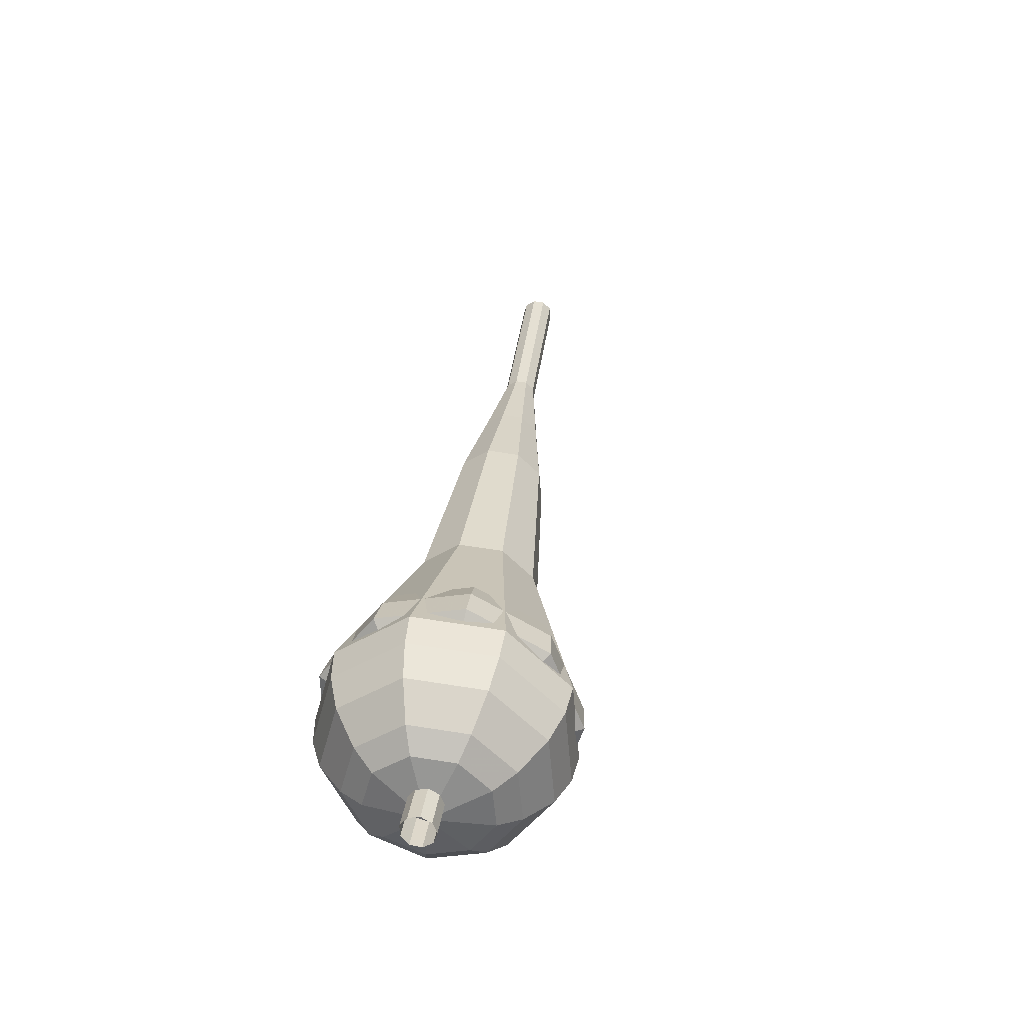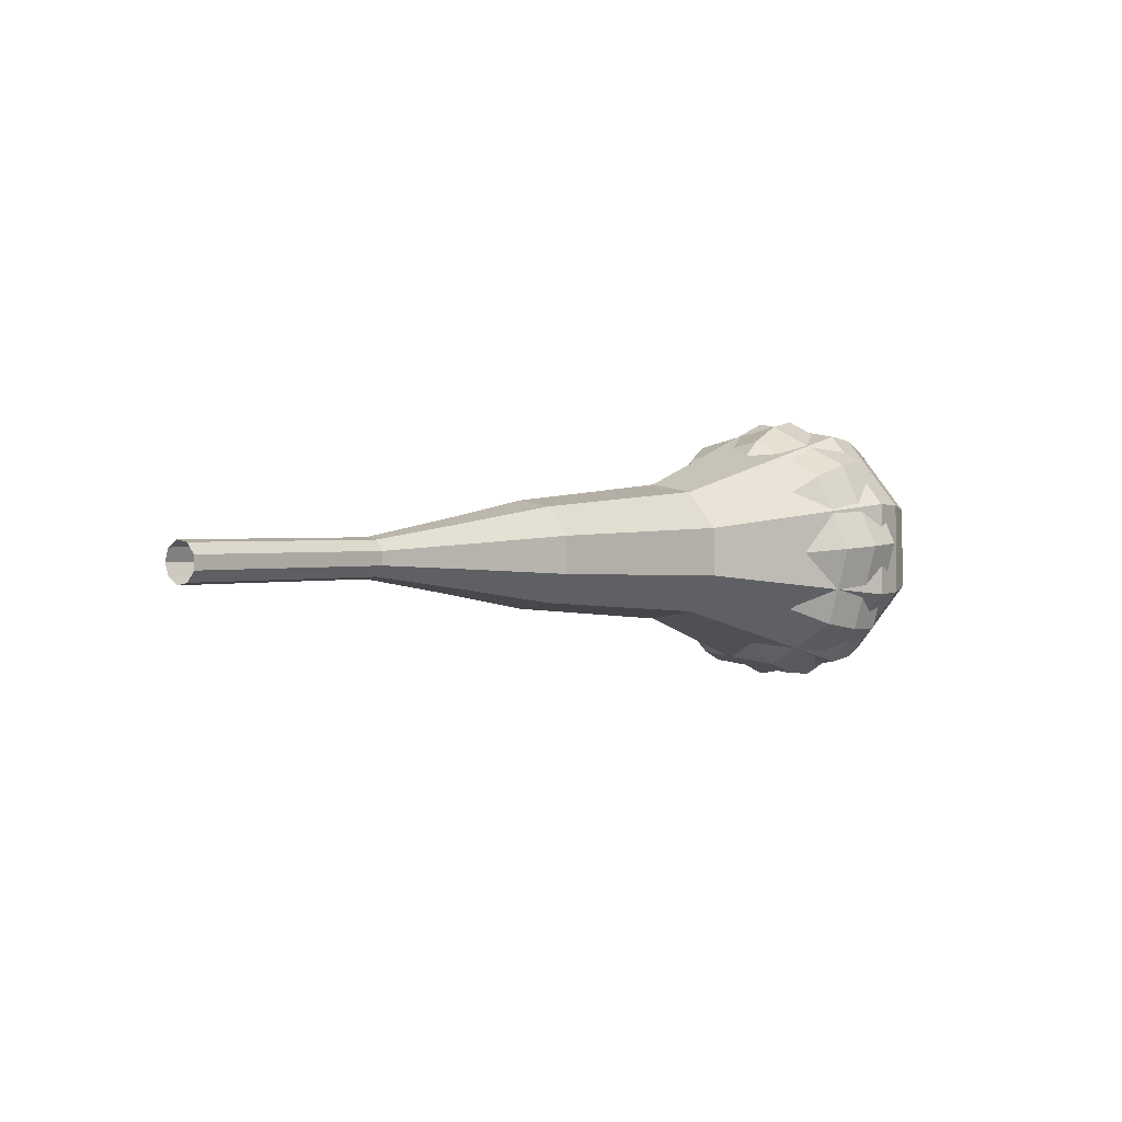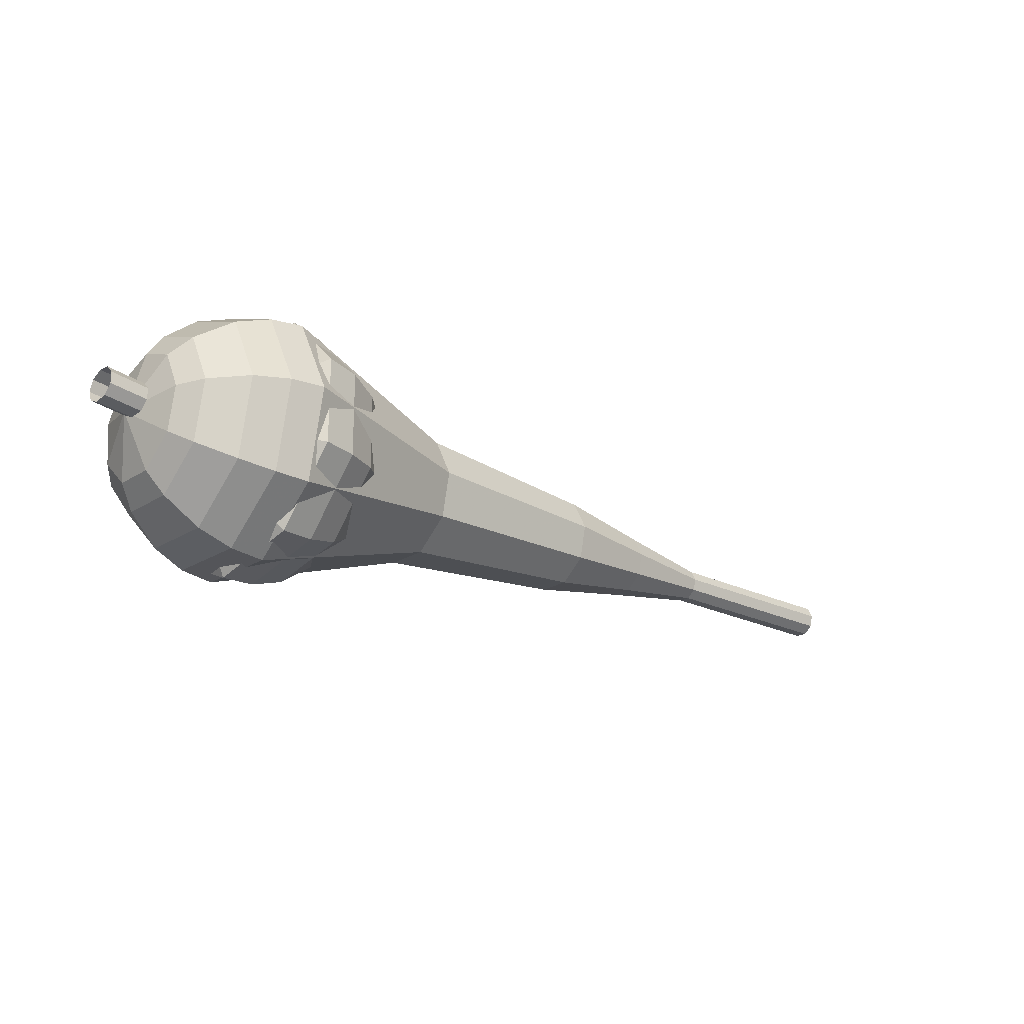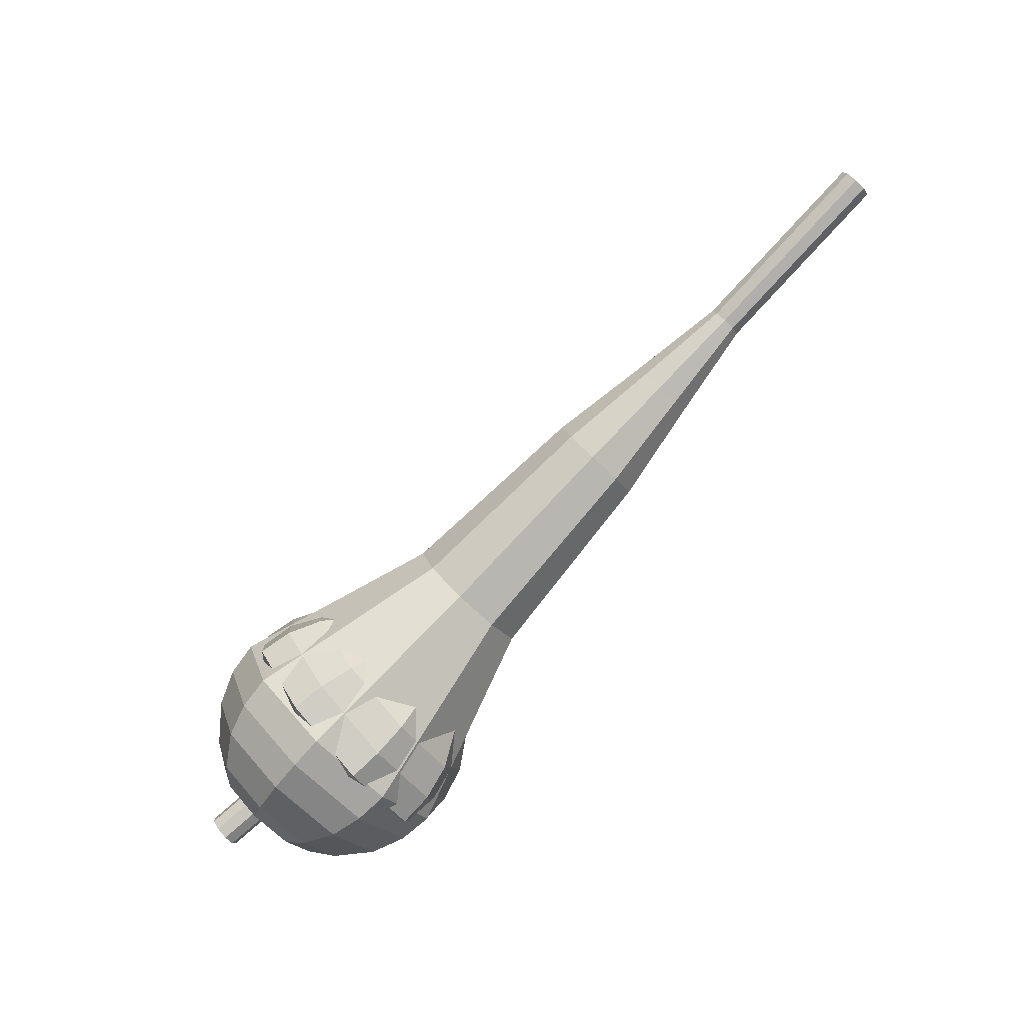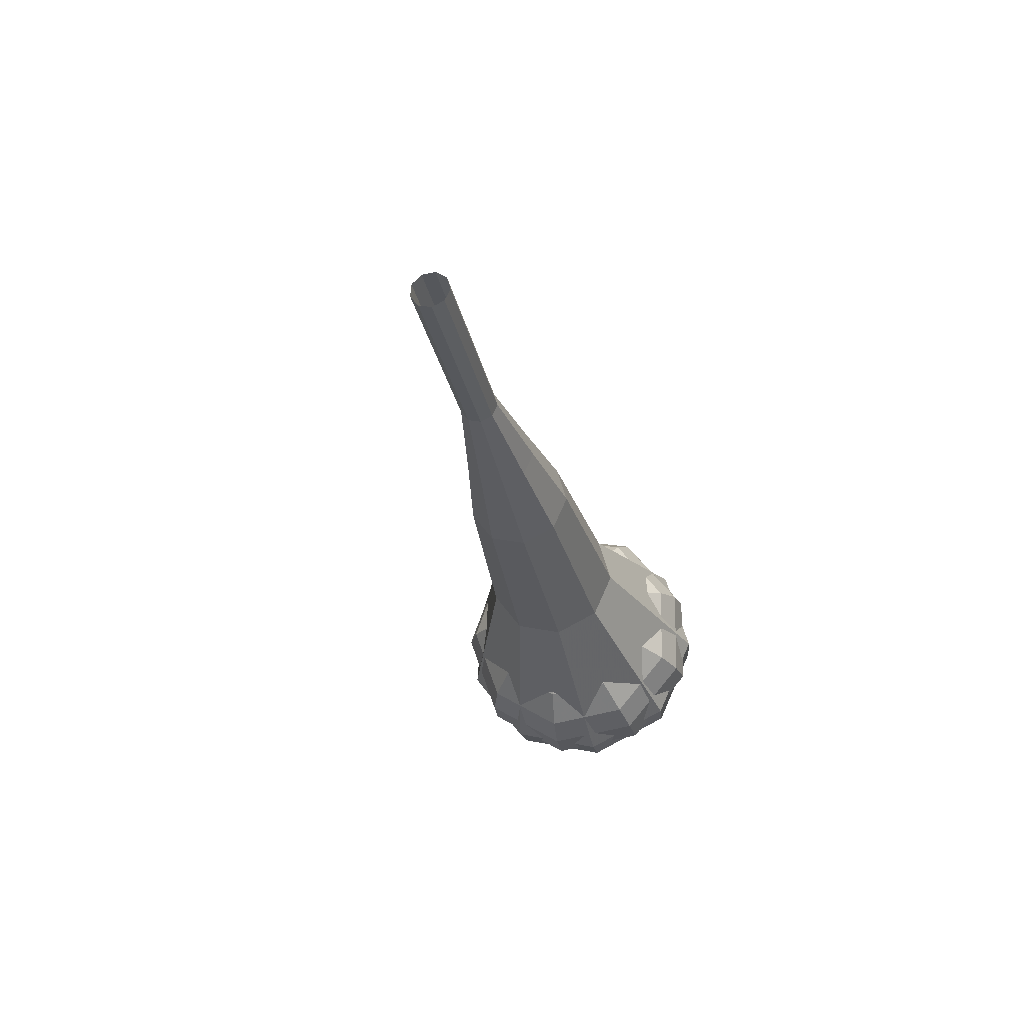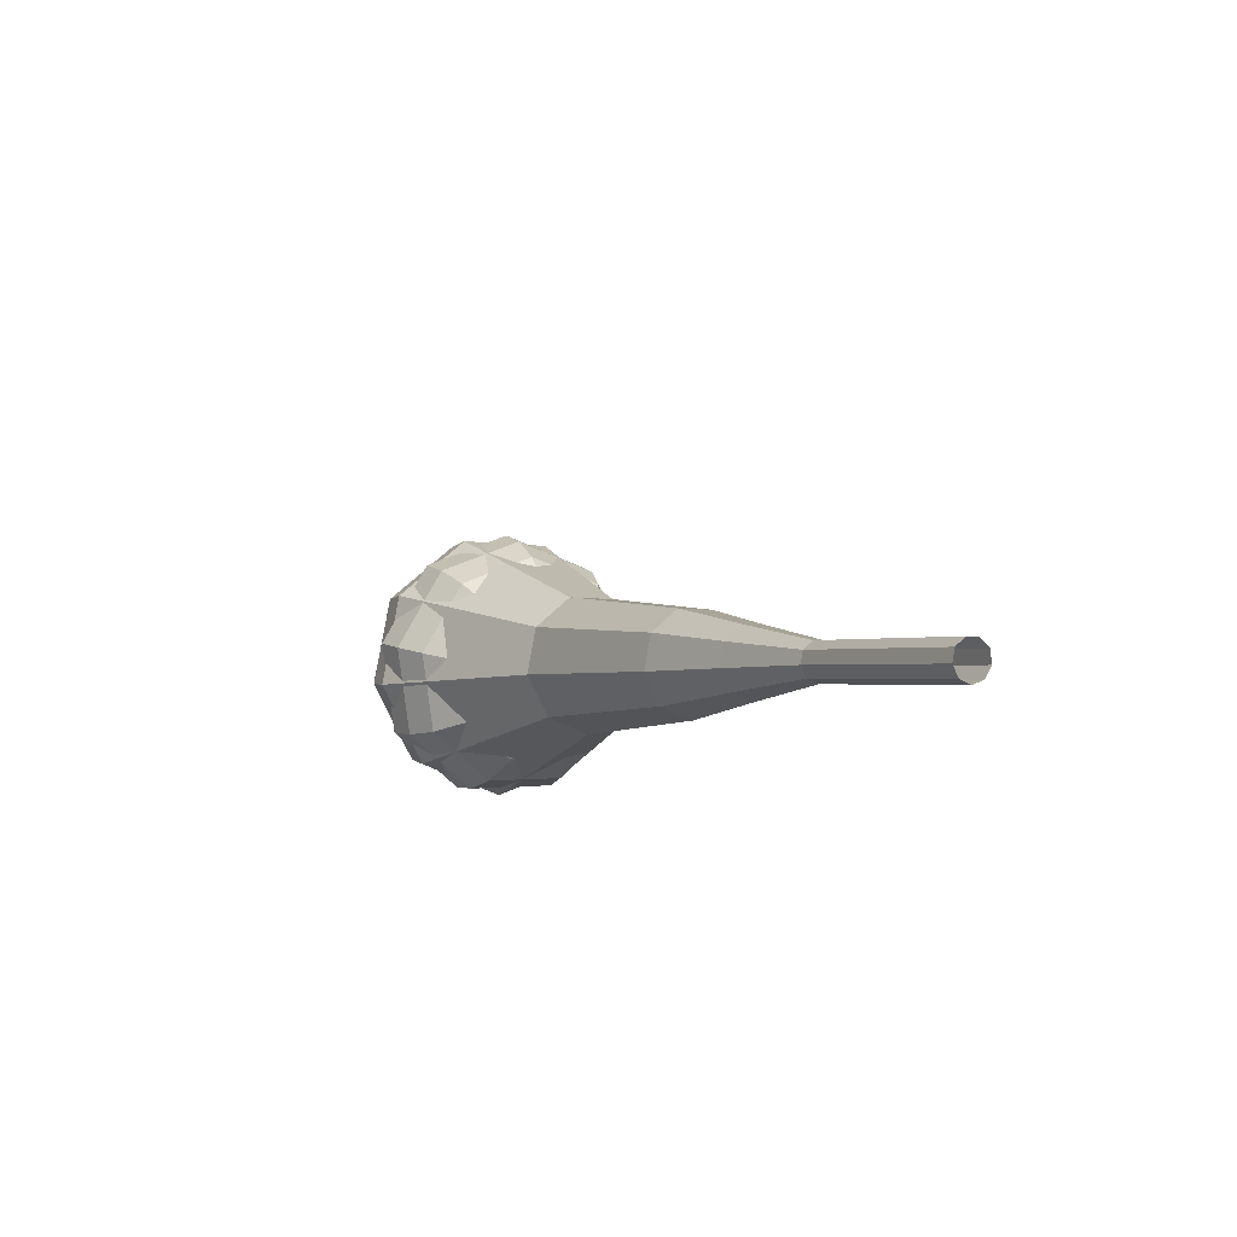
<metadata>
{"format":"obj","ext":"obj","renderer":"f3d","projection":"perspective","resolution":1024,"background":"white","views":[{"elev":46.4,"azim":118.5,"up":"+Y"},{"elev":29.7,"azim":-34.9,"up":"+Z"},{"elev":-56.7,"azim":156.1,"up":"+Z"},{"elev":-56.1,"azim":-126.3,"up":"+Z"},{"elev":-36.8,"azim":-57.3,"up":"+Y"},{"elev":-12.8,"azim":-96.8,"up":"+Y"}]}
</metadata>
<code>
g tube1
v 170.2 145.6 186.8
v 170.1 145.3 186.2
v 170.1 144.7 185.9
v 170.4 144.1 186
v 170.7 143.7 186.5
v 170.9 143.8 187.1
v 170.9 144.3 187.6
v 170.8 144.9 187.7
v 170.5 145.5 187.4
v 170.2 145.6 186.8
v 169.1 145.3 187.2
v 169 145 186.6
v 169.1 144.4 186.3
v 169.3 143.8 186.4
v 169.6 143.4 186.9
v 169.8 143.5 187.5
v 169.9 143.9 188
v 169.7 144.6 188.1
v 169.4 145.1 187.8
v 169.1 145.3 187.2
v 168.1 144.9 187.6
v 167.9 144.7 187
v 168 144.1 186.7
v 168.2 143.4 186.8
v 168.5 143.1 187.3
v 168.8 143.1 187.9
v 168.8 143.6 188.4
v 168.6 144.3 188.5
v 168.3 144.8 188.2
v 168.1 144.9 187.6
v 166.7 145.4 188
v 166.5 144.9 186.9
v 166.6 143.8 186.3
v 167.1 142.6 186.5
v 167.6 141.9 187.4
v 168 142 188.6
v 168.1 142.9 189.5
v 167.8 144.2 189.8
v 167.3 145.2 189.1
v 166.7 145.4 188
v 165.4 146 188.4
v 165 145.2 186.7
v 165.2 143.5 185.8
v 165.9 141.7 186.1
v 166.7 140.7 187.5
v 167.3 140.9 189.3
v 167.4 142.2 190.7
v 167 144.1 191
v 166.2 145.6 190.1
v 165.4 146 188.4
v 163 146.2 189.2
v 162.5 145.2 186.9
v 162.7 142.9 185.7
v 163.6 140.5 186.1
v 164.8 139.2 188
v 165.6 139.4 190.4
v 165.7 141.2 192.3
v 165.1 143.7 192.7
v 164 145.6 191.5
v 163 146.2 189.2
v 159.8 149.2 190
v 158.7 147 185.5
v 159.2 142.5 183
v 161 137.8 183.9
v 163.3 135 187.6
v 164.9 135.5 192.4
v 165.2 139.1 196.1
v 164 144 197
v 161.8 148 194.5
v 159.8 149.2 190
v 158.1 148.4 190.6
v 157.2 146.3 186.2
v 157.6 142 183.9
v 159.4 137.4 184.7
v 161.6 134.7 188.3
v 163.1 135.2 193
v 163.4 138.6 196.6
v 162.2 143.4 197.4
v 160.2 147.3 195
v 158.1 148.4 190.6
v 156.7 147.1 191.3
v 155.8 145.3 187.3
v 156.2 141.4 185.2
v 157.8 137.3 186
v 159.7 134.9 189.2
v 161.2 135.3 193.4
v 161.4 138.4 196.6
v 160.3 142.7 197.3
v 158.5 146.1 195.2
v 156.7 147.1 191.3
v 155.5 145.2 191.9
v 154.8 143.7 188.9
v 155.1 140.8 187.3
v 156.3 137.6 187.8
v 157.8 135.8 190.3
v 158.9 136.1 193.5
v 159.1 138.5 195.9
v 158.3 141.7 196.5
v 156.8 144.4 194.9
v 155.5 145.2 191.9
v 155 143.6 192.2
v 154.5 142.6 190
v 154.8 140.4 188.8
v 155.6 138.1 189.2
v 156.7 136.8 191
v 157.5 137 193.4
v 157.7 138.7 195.2
v 157.1 141.1 195.6
v 156 143 194.4
v 155 143.6 192.2
v 155.3 139.9 192.5
v 155.3 139.9 192.5
v 155.3 139.9 192.5
v 155.3 139.9 192.5
v 155.3 139.9 192.5
v 155.3 139.9 192.5
v 155.3 139.9 192.5
v 155.3 139.9 192.5
v 155.3 139.9 192.5
v 155.3 139.9 192.5
f 1 2 12
f 12 11 1
f 2 3 13
f 13 12 2
f 3 4 14
f 14 13 3
f 4 5 15
f 15 14 4
f 5 6 16
f 16 15 5
f 6 7 17
f 17 16 6
f 7 8 18
f 18 17 7
f 8 9 19
f 19 18 8
f 9 10 20
f 20 19 9
f 11 12 22
f 22 21 11
f 12 13 23
f 23 22 12
f 13 14 24
f 24 23 13
f 14 15 25
f 25 24 14
f 15 16 26
f 26 25 15
f 16 17 27
f 27 26 16
f 17 18 28
f 28 27 17
f 18 19 29
f 29 28 18
f 19 20 30
f 30 29 19
f 21 22 32
f 32 31 21
f 22 23 33
f 33 32 22
f 23 24 34
f 34 33 23
f 24 25 35
f 35 34 24
f 25 26 36
f 36 35 25
f 26 27 37
f 37 36 26
f 27 28 38
f 38 37 27
f 28 29 39
f 39 38 28
f 29 30 40
f 40 39 29
f 31 32 42
f 42 41 31
f 32 33 43
f 43 42 32
f 33 34 44
f 44 43 33
f 34 35 45
f 45 44 34
f 35 36 46
f 46 45 35
f 36 37 47
f 47 46 36
f 37 38 48
f 48 47 37
f 38 39 49
f 49 48 38
f 39 40 50
f 50 49 39
f 41 42 52
f 52 51 41
f 42 43 53
f 53 52 42
f 43 44 54
f 54 53 43
f 44 45 55
f 55 54 44
f 45 46 56
f 56 55 45
f 46 47 57
f 57 56 46
f 47 48 58
f 58 57 47
f 48 49 59
f 59 58 48
f 49 50 60
f 60 59 49
f 51 52 62
f 62 61 51
f 52 53 63
f 63 62 52
f 53 54 64
f 64 63 53
f 54 55 65
f 65 64 54
f 55 56 66
f 66 65 55
f 56 57 67
f 67 66 56
f 57 58 68
f 68 67 57
f 58 59 69
f 69 68 58
f 59 60 70
f 70 69 59
f 61 62 72
f 72 71 61
f 62 63 73
f 73 72 62
f 63 64 74
f 74 73 63
f 64 65 75
f 75 74 64
f 65 66 76
f 76 75 65
f 66 67 77
f 77 76 66
f 67 68 78
f 78 77 67
f 68 69 79
f 79 78 68
f 69 70 80
f 80 79 69
f 71 72 82
f 82 81 71
f 72 73 83
f 83 82 72
f 73 74 84
f 84 83 73
f 74 75 85
f 85 84 74
f 75 76 86
f 86 85 75
f 76 77 87
f 87 86 76
f 77 78 88
f 88 87 77
f 78 79 89
f 89 88 78
f 79 80 90
f 90 89 79
f 81 82 92
f 92 91 81
f 82 83 93
f 93 92 82
f 83 84 94
f 94 93 83
f 84 85 95
f 95 94 84
f 85 86 96
f 96 95 85
f 86 87 97
f 97 96 86
f 87 88 98
f 98 97 87
f 88 89 99
f 99 98 88
f 89 90 100
f 100 99 89
f 91 92 102
f 102 101 91
f 92 93 103
f 103 102 92
f 93 94 104
f 104 103 93
f 94 95 105
f 105 104 94
f 95 96 106
f 106 105 95
f 96 97 107
f 107 106 96
f 97 98 108
f 108 107 97
f 98 99 109
f 109 108 98
f 99 100 110
f 110 109 99
f 101 102 112
f 112 111 101
f 102 103 113
f 113 112 102
f 103 104 114
f 114 113 103
f 104 105 115
f 115 114 104
f 105 106 116
f 116 115 105
f 106 107 117
f 117 116 106
f 107 108 118
f 118 117 107
f 108 109 119
f 119 118 108
f 109 110 120
f 120 119 109
v 121.2 133.3 206.1
v 120.9 133.5 205.5
v 120.7 134 205.2
v 120.6 134.7 205.3
v 120.7 135.2 205.8
v 121 135.2 206.4
v 121.2 134.8 206.9
v 121.4 134.2 207
v 121.4 133.5 206.7
v 121.2 133.3 206.1
v 126.3 134.2 204.1
v 126 134.4 203.5
v 125.8 135 203.2
v 125.7 135.7 203.3
v 125.8 136.1 203.8
v 126.1 136.2 204.4
v 126.3 135.8 204.9
v 126.5 135.1 205
v 126.5 134.5 204.7
v 126.3 134.2 204.1
v 131.4 135.2 202.1
v 131.2 135.4 201.5
v 130.9 136 201.2
v 130.9 136.6 201.3
v 131 137.1 201.8
v 131.2 137.1 202.4
v 131.5 136.7 202.9
v 131.6 136.1 203
v 131.6 135.5 202.7
v 131.4 135.2 202.1
v 136.7 135.3 200.1
v 136.2 135.7 199
v 135.8 136.7 198.4
v 135.6 138 198.6
v 135.8 138.8 199.5
v 136.3 138.9 200.7
v 136.8 138.2 201.6
v 137.1 137 201.8
v 137.1 135.8 201.2
v 136.7 135.3 200.1
v 142 135.4 198.1
v 141.3 135.9 196.4
v 140.6 137.5 195.5
v 140.4 139.3 195.8
v 140.7 140.7 197.2
v 141.4 140.8 199
v 142.1 139.7 200.3
v 142.6 137.8 200.6
v 142.5 136.1 199.7
v 142 135.4 198.1
v 152.4 136.4 194
v 151.4 137.1 191.8
v 150.6 139.2 190.6
v 150.3 141.7 191
v 150.6 143.4 192.8
v 151.6 143.6 195.2
v 152.6 142.1 197.1
v 153.2 139.7 197.5
v 153.1 137.4 196.3
v 152.4 136.4 194
v 163.4 134.6 190
v 161.4 136 185.5
v 159.6 140.2 183.1
v 159 145.3 183.9
v 159.8 148.8 187.6
v 161.6 149.1 192.4
v 163.6 146.1 196.1
v 164.9 141.2 196.9
v 164.8 136.7 194.5
v 163.4 134.6 190
v 165.1 135.2 189.3
v 163.1 136.5 185
v 161.4 140.6 182.7
v 160.8 145.5 183.5
v 161.6 148.9 187
v 163.3 149.2 191.6
v 165.3 146.3 195.2
v 166.5 141.6 196
v 166.4 137.2 193.7
v 165.1 135.2 189.3
v 166.6 136.3 188.6
v 164.9 137.5 184.8
v 163.4 141.1 182.7
v 162.8 145.5 183.4
v 163.5 148.5 186.6
v 165.1 148.8 190.7
v 166.8 146.2 193.9
v 167.9 142 194.6
v 167.8 138 192.5
v 166.6 136.3 188.6
v 168.1 138.1 188
v 166.7 139 185
v 165.6 141.8 183.4
v 165.2 145.1 184
v 165.7 147.4 186.4
v 166.9 147.7 189.6
v 168.2 145.7 192
v 169 142.5 192.5
v 169 139.5 190.9
v 168.1 138.1 188
v 168.7 139.6 187.6
v 167.7 140.2 185.5
v 166.9 142.3 184.3
v 166.6 144.7 184.7
v 166.9 146.4 186.5
v 167.8 146.6 188.8
v 168.8 145.1 190.6
v 169.4 142.8 191
v 169.4 140.6 189.8
v 168.7 139.6 187.6
v 168.9 143.3 187.3
v 168.9 143.3 187.3
v 168.9 143.3 187.3
v 168.9 143.3 187.3
v 168.9 143.3 187.3
v 168.9 143.3 187.3
v 168.9 143.3 187.3
v 168.9 143.3 187.3
v 168.9 143.3 187.3
v 168.9 143.3 187.3
f 121 122 132
f 132 131 121
f 122 123 133
f 133 132 122
f 123 124 134
f 134 133 123
f 124 125 135
f 135 134 124
f 125 126 136
f 136 135 125
f 126 127 137
f 137 136 126
f 127 128 138
f 138 137 127
f 128 129 139
f 139 138 128
f 129 130 140
f 140 139 129
f 131 132 142
f 142 141 131
f 132 133 143
f 143 142 132
f 133 134 144
f 144 143 133
f 134 135 145
f 145 144 134
f 135 136 146
f 146 145 135
f 136 137 147
f 147 146 136
f 137 138 148
f 148 147 137
f 138 139 149
f 149 148 138
f 139 140 150
f 150 149 139
f 141 142 152
f 152 151 141
f 142 143 153
f 153 152 142
f 143 144 154
f 154 153 143
f 144 145 155
f 155 154 144
f 145 146 156
f 156 155 145
f 146 147 157
f 157 156 146
f 147 148 158
f 158 157 147
f 148 149 159
f 159 158 148
f 149 150 160
f 160 159 149
f 151 152 162
f 162 161 151
f 152 153 163
f 163 162 152
f 153 154 164
f 164 163 153
f 154 155 165
f 165 164 154
f 155 156 166
f 166 165 155
f 156 157 167
f 167 166 156
f 157 158 168
f 168 167 157
f 158 159 169
f 169 168 158
f 159 160 170
f 170 169 159
f 161 162 172
f 172 171 161
f 162 163 173
f 173 172 162
f 163 164 174
f 174 173 163
f 164 165 175
f 175 174 164
f 165 166 176
f 176 175 165
f 166 167 177
f 177 176 166
f 167 168 178
f 178 177 167
f 168 169 179
f 179 178 168
f 169 170 180
f 180 179 169
f 171 172 182
f 182 181 171
f 172 173 183
f 183 182 172
f 173 174 184
f 184 183 173
f 174 175 185
f 185 184 174
f 175 176 186
f 186 185 175
f 176 177 187
f 187 186 176
f 177 178 188
f 188 187 177
f 178 179 189
f 189 188 178
f 179 180 190
f 190 189 179
f 181 182 192
f 192 191 181
f 182 183 193
f 193 192 182
f 183 184 194
f 194 193 183
f 184 185 195
f 195 194 184
f 185 186 196
f 196 195 185
f 186 187 197
f 197 196 186
f 187 188 198
f 198 197 187
f 188 189 199
f 199 198 188
f 189 190 200
f 200 199 189
f 191 192 202
f 202 201 191
f 192 193 203
f 203 202 192
f 193 194 204
f 204 203 193
f 194 195 205
f 205 204 194
f 195 196 206
f 206 205 195
f 196 197 207
f 207 206 196
f 197 198 208
f 208 207 197
f 198 199 209
f 209 208 198
f 199 200 210
f 210 209 199
f 201 202 212
f 212 211 201
f 202 203 213
f 213 212 202
f 203 204 214
f 214 213 203
f 204 205 215
f 215 214 204
f 205 206 216
f 216 215 205
f 206 207 217
f 217 216 206
f 207 208 218
f 218 217 207
f 208 209 219
f 219 218 208
f 209 210 220
f 220 219 209
f 211 212 222
f 222 221 211
f 212 213 223
f 223 222 212
f 213 214 224
f 224 223 213
f 214 215 225
f 225 224 214
f 215 216 226
f 226 225 215
f 216 217 227
f 227 226 216
f 217 218 228
f 228 227 217
f 218 219 229
f 229 228 218
f 219 220 230
f 230 229 219
f 221 222 232
f 232 231 221
f 222 223 233
f 233 232 222
f 223 224 234
f 234 233 223
f 224 225 235
f 235 234 224
f 225 226 236
f 236 235 225
f 226 227 237
f 237 236 226
f 227 228 238
f 238 237 227
f 228 229 239
f 239 238 228
f 229 230 240
f 240 239 229
g

</code>
